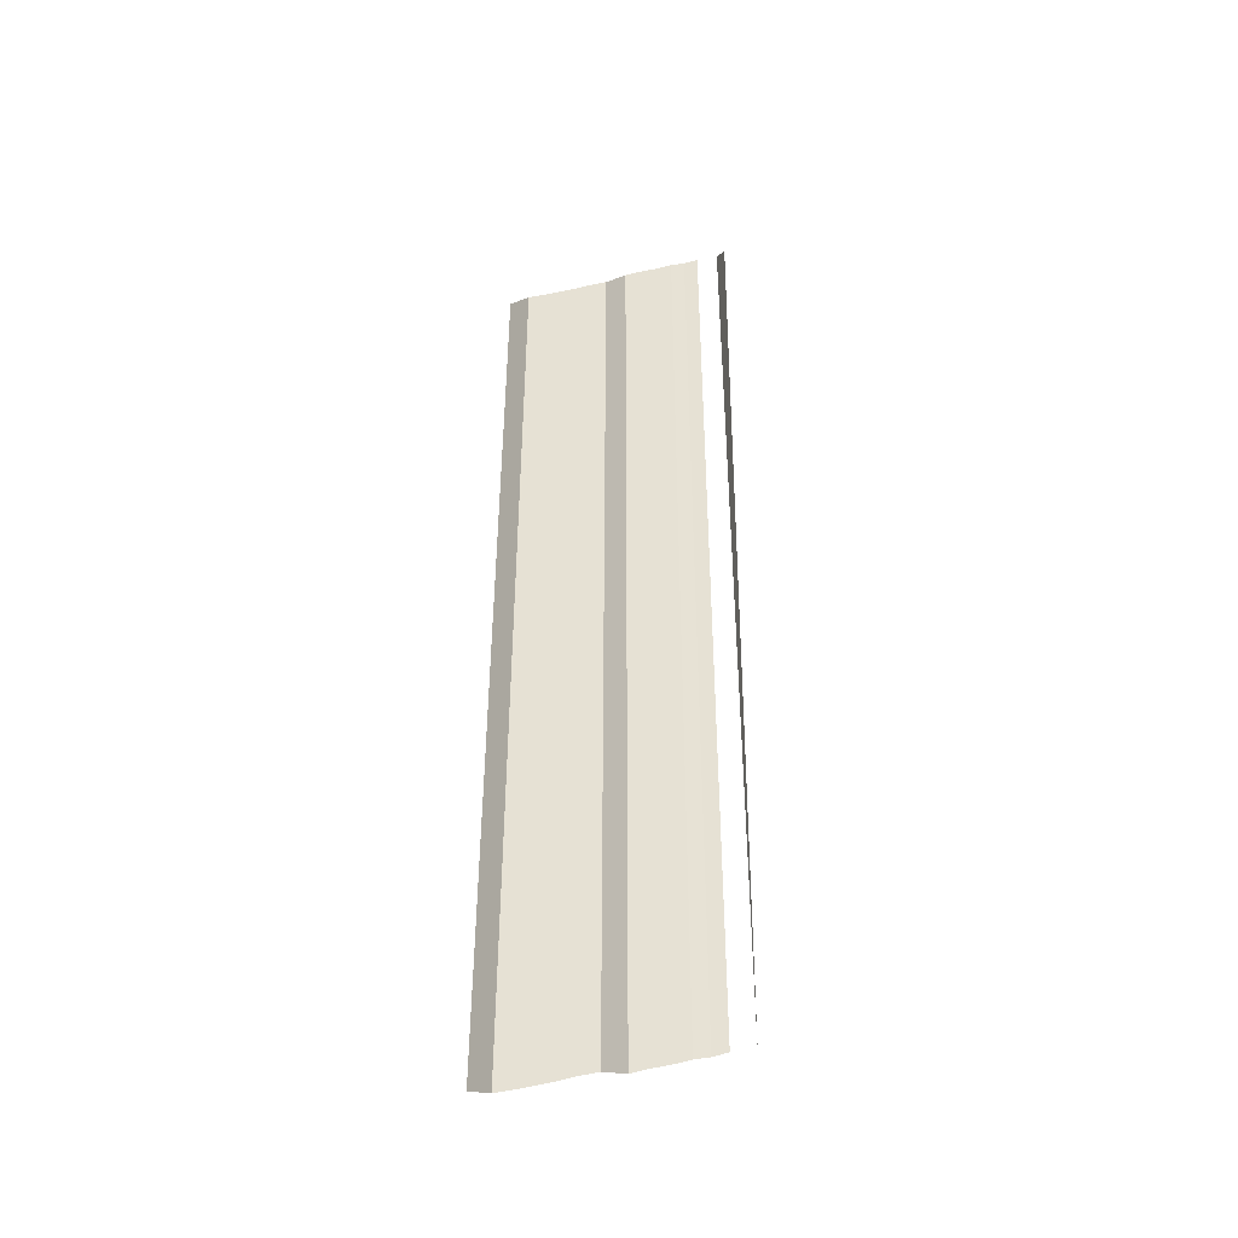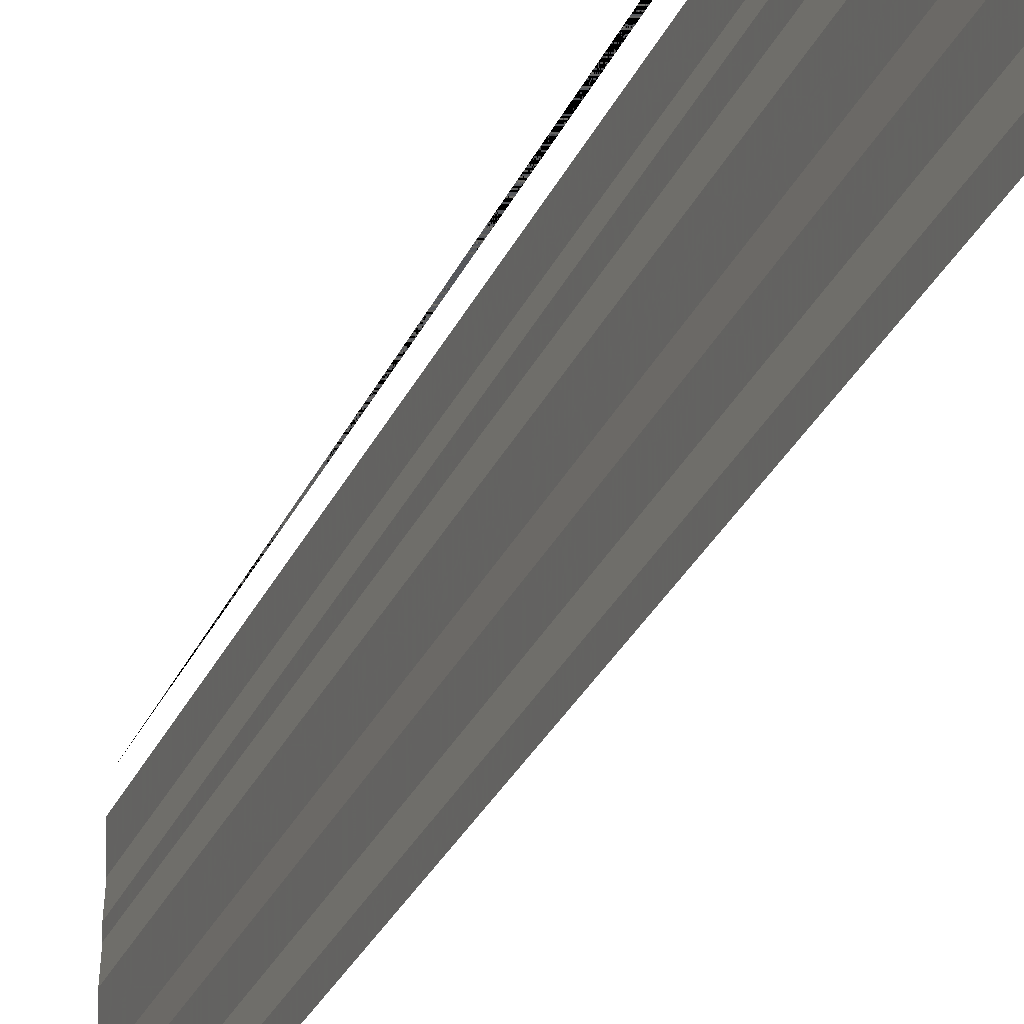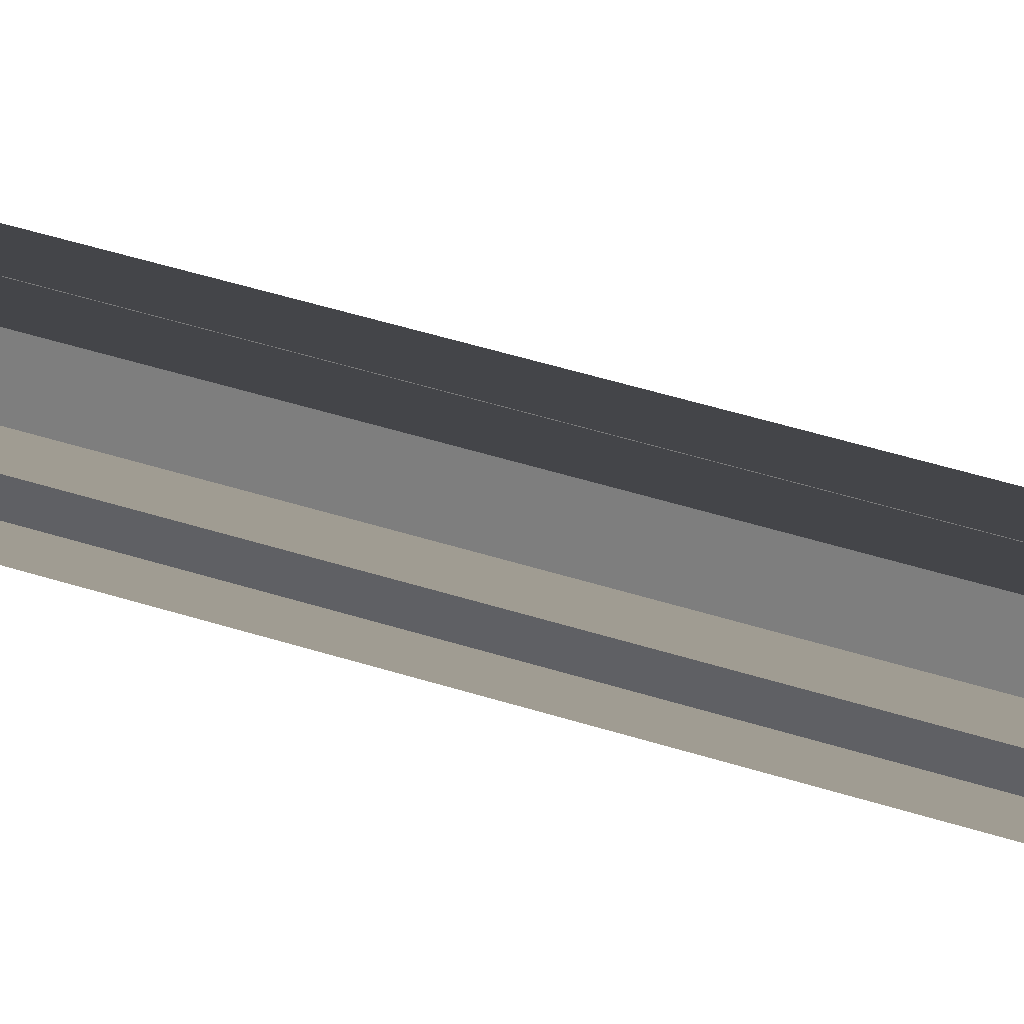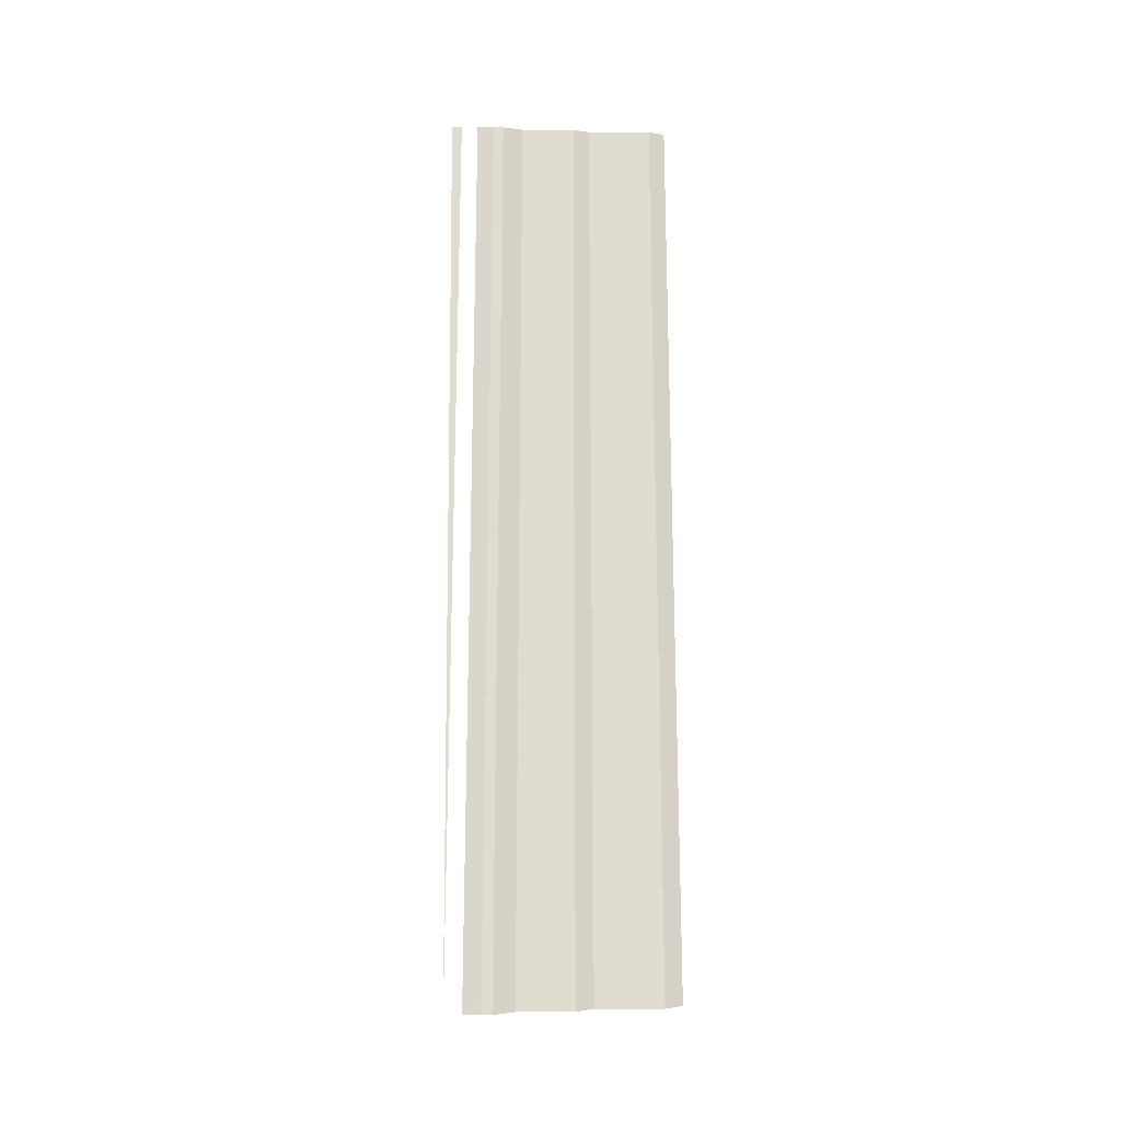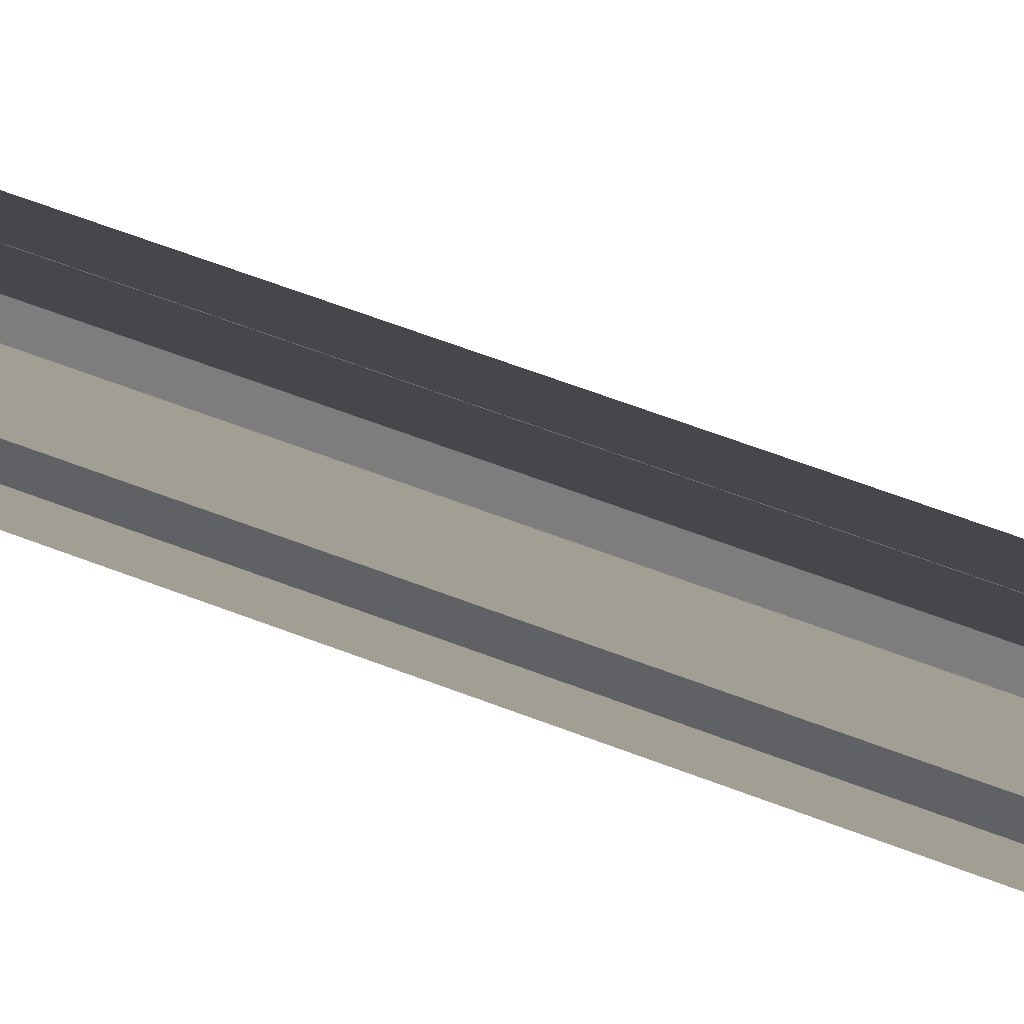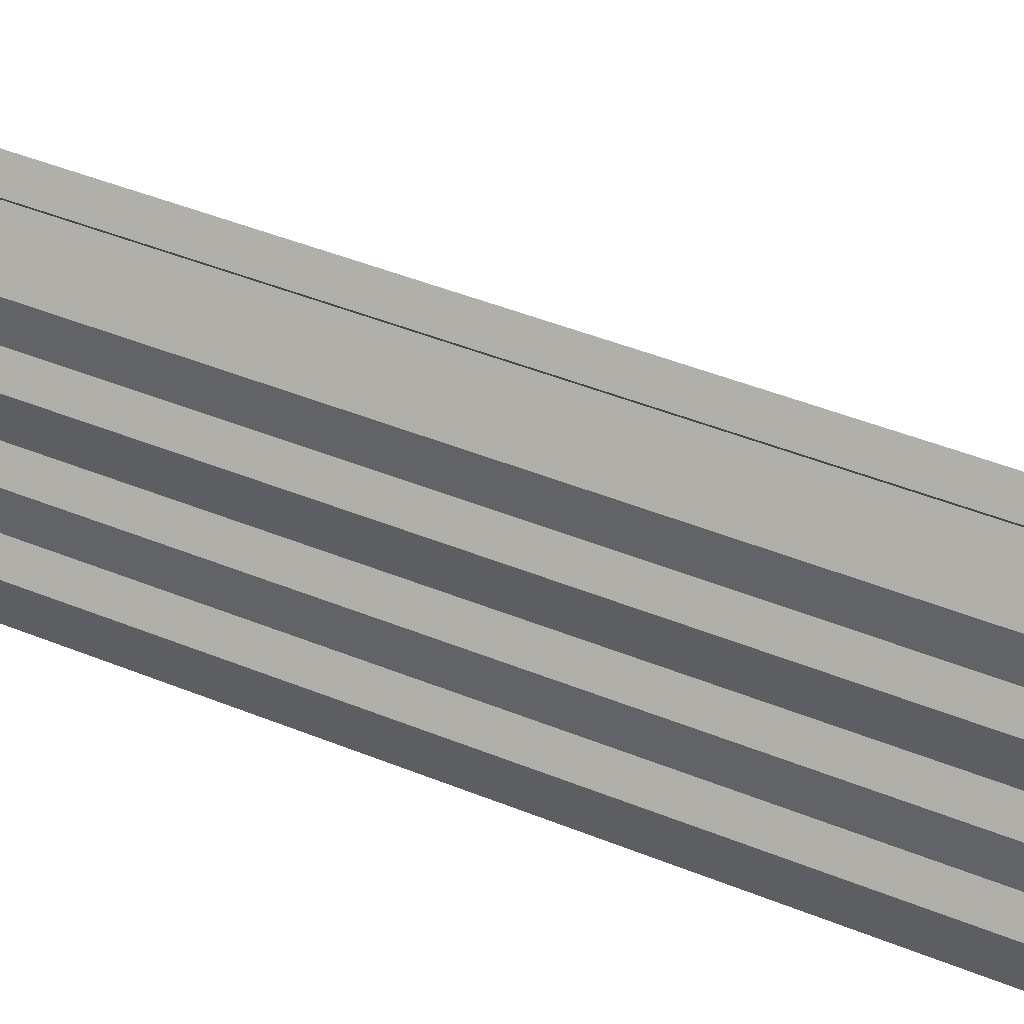
<metadata>
{"format":"obj","ext":"obj","renderer":"f3d","projection":"perspective","resolution":1024,"background":"white","views":[{"elev":-42.9,"azim":-73.7,"up":"+Y"},{"elev":-27.9,"azim":160.4,"up":"+Z"},{"elev":52.1,"azim":109.6,"up":"+Z"},{"elev":-19.8,"azim":80.7,"up":"+Y"},{"elev":58.2,"azim":111.8,"up":"+Z"},{"elev":33.5,"azim":120.5,"up":"+Z"}]}
</metadata>
<code>
o 5538
v 2170 1870 16.45
v 2170 1870 16.45
v 2170 1870 16.45
v 2170 1870 16.45
v 2170 1870 16.45
v 2170 1870 16.45
v 2170 1870 16.45
v 2170 1870 16.45
v 2170 1870 16.45
v 2170 1870 16.45
v 2170 1870 16.45
v 2170 1870 16.45
v 2170 1870 16.45
v 2170 1870 16.45
v 2170 1870 16.45
v 2170 1870 16.45
v 2170 1870 16.45
v 2170 1870 16.45
v 2170 1870 16.45
v 2170 1870 16.45
v 2170 1870 16.45
v 2170 1870 16.45
v 2170 1870 16.45
v 2170 1870 16.45
v 2170 1870 16.45
v 2170 1870 16.45
v 2170 1870 16.45
v 2170 1870 16.45
v 2170 1870 16.45
v 2170 1870 16.45
v 2170 1870 16.45
v 2170 1870 16.45
v 2170 1870 16.45
v 2170 1870 16.45
v 2170 1870 16.45
v 2170 1870 16.45
v 2170 1870 16.45
v 2170 1870 16.45
v 2170 1870 16.45
v 2170 1870 16.45
v 2170 1870 16.45
v 2170 1870 16.45
v 2170 1870 16.45
v 2170 1870 16.45
v 2170 1870 16.45
v 2170 1870 16.45
v 2170 1870 16.45
v 2170 1870 16.45
v 2170 1870 16.45
v 2170 1870 16.45
v 2170 1870 16.45
v 2170 1870 16.45
v 2170 1870 16.45
v 2170 1870 16.45
v 2170 1870 16.45
v 2170 1870 16.45
v 2170 1870 16.45
v 2170 1870 16.45
v 2170 1870 16.45
v 2170 1870 16.45
v 2170 1870 16.45
v 2170 1870 16.45
v 2170 1870 16.45
v 2170 1870 16.45
v 2170 1870 16.45
v 2170 1870 16.45
v 2170 1870 16.45
v 2170 1870 16.45
v 2170 1870 16.45
v 2170 1870 16.45
v 2170 1870 16.45
v 2170 1870 16.45
v 2170 1870 16.45
v 2170 1870 16.45
v 2170 1870 16.45
v 2170 1870 16.45
v 2170 1870 16.45
v 2170 1870 16.45
v 2170 1870 16.45
v 2170 1870 16.45
v 2170 1870 16.45
v 2170 1870 16.45
v 2170 1870 16.45
v 2170 1870 16.45
v 2170 1870 16.45
v 2170 1870 16.45
v 2170 1870 16.45
v 2170 1870 16.45
v 2170 1870 16.45
v 2170 1870 16.45
v 2170 1870 16.45
v 2170 1870 16.45
v 2170 1870 16.45
v 2170 1870 16.45
v 2170 1870 16.45
v 2170 1870 16.45
v 2170 1870 16.45
v 2170 1870 16.45
v 2170 1870 16.45
v 2170 1870 16.45
v 2170 1870 16.45
v 2170 1870 16.45
v 2170 1870 16.45
v 2170 1870 16.45
v 2170 1870 16.45
v 2170 1870 16.45
v 2170 1870 16.45
v 2170 1870 16.45
v 2170 1870 16.45
v 2170 1870 16.45
v 2170 1870 16.46
v 2170 1870 16.46
v 2170 1870 16.46
v 2170 1870 16.46
v 2170 1870 16.46
f 1 2 3
f 3 4 5
f 6 7 8
f 8 9 10
f 11 12 13
f 13 14 15
f 16 17 18
f 18 19 20
f 21 22 23
f 23 24 25
f 26 27 28
f 28 29 30
f 31 32 33
f 33 34 35
f 36 37 38
f 38 39 40
f 41 42 43
f 43 44 45
f 46 47 48
f 48 49 50
f 51 52 53
f 53 54 55
f 56 57 58
f 58 59 60
f 61 62 63
f 63 64 65
f 66 67 68
f 68 69 70
f 71 72 73
f 73 74 75
f 76 77 78
f 78 79 80
f 81 82 83
f 83 84 85
f 86 87 88
f 88 89 90
f 91 92 93
f 93 94 95
f 96 97 98
f 98 99 100
f 101 102 103
f 103 104 105
f 106 107 108
f 108 109 110
f 111 112 113
f 114 115 113

</code>
